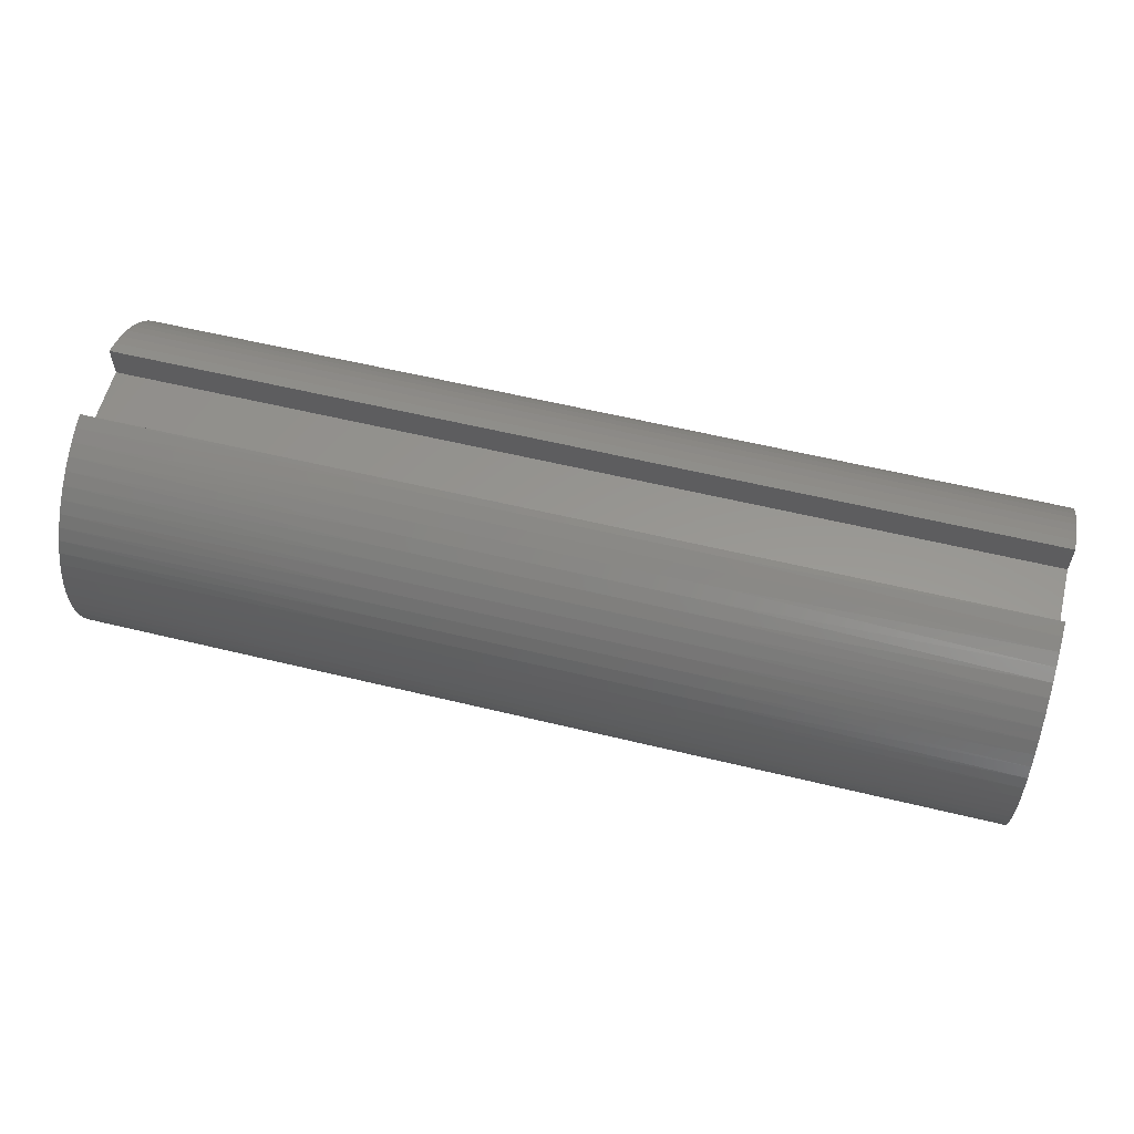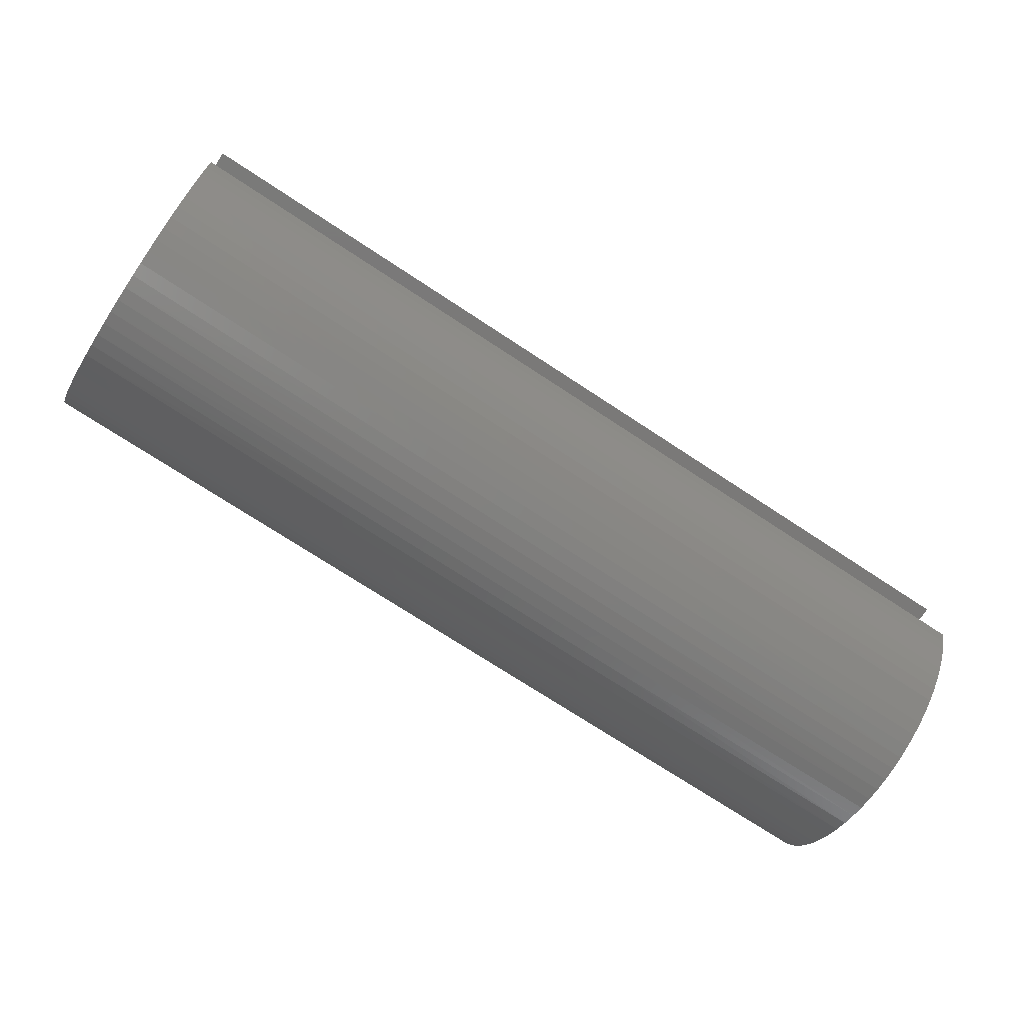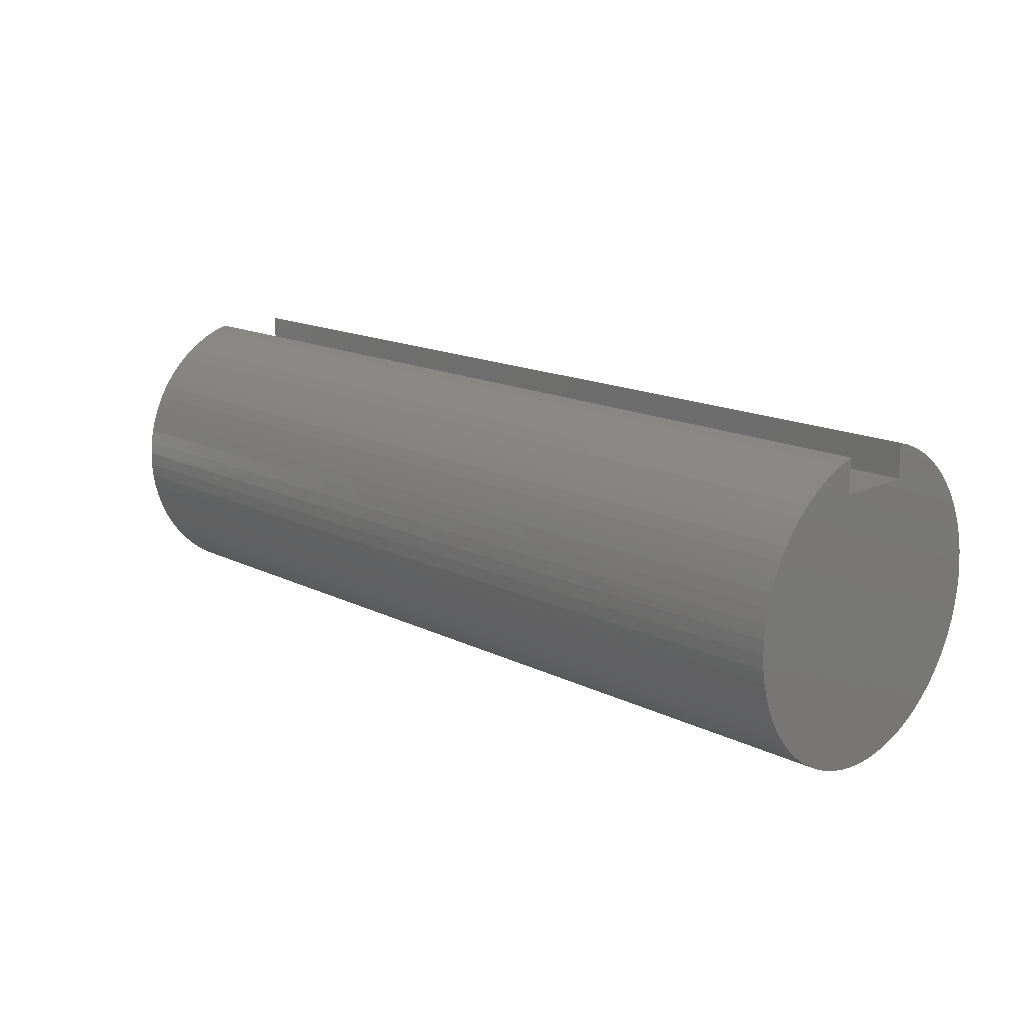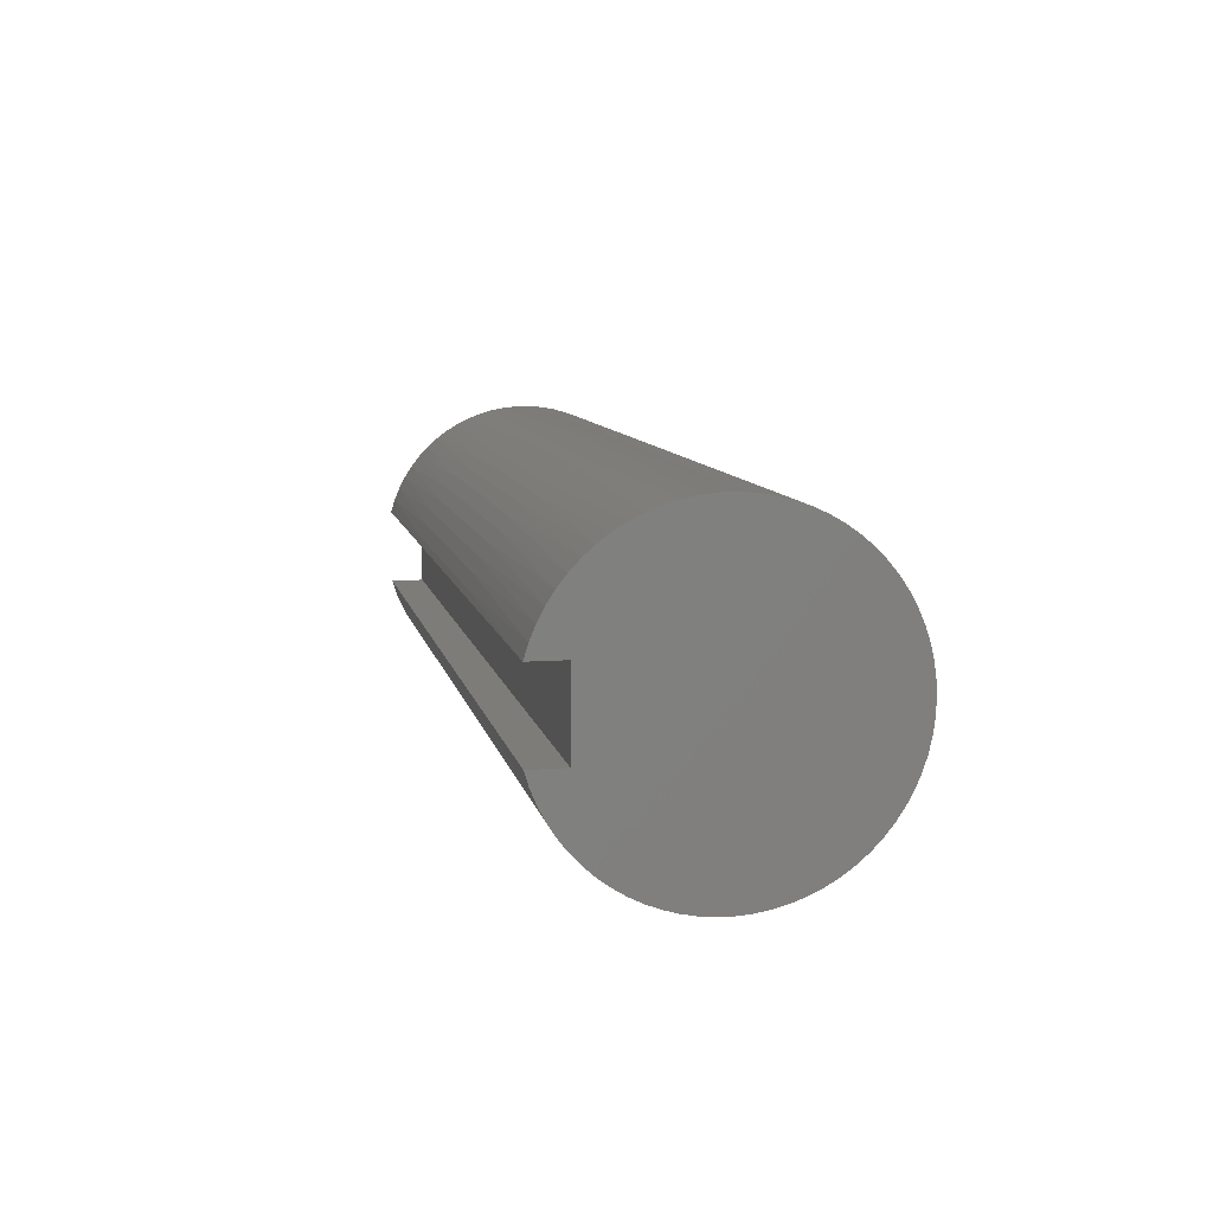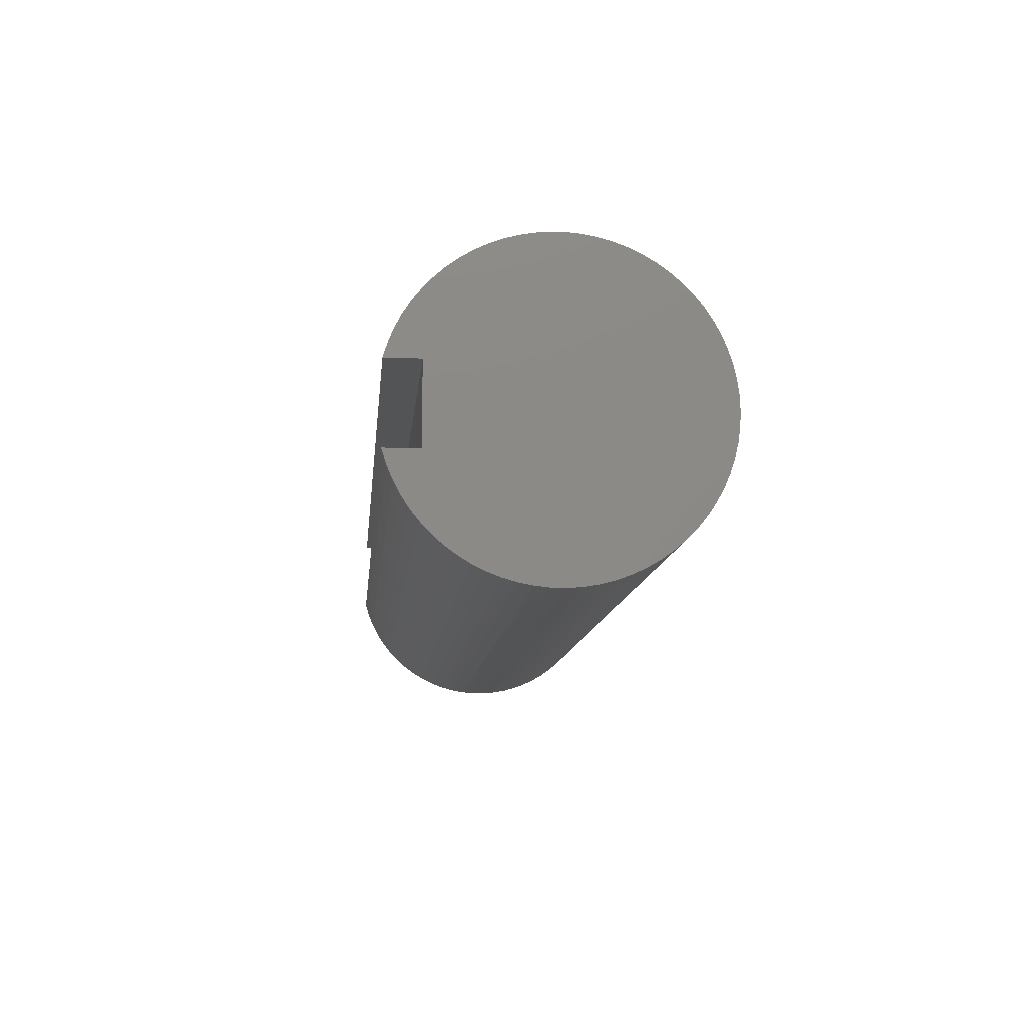
<metadata>
{"format":"stl","ext":"stl","renderer":"f3d","projection":"perspective","resolution":1024,"background":"white","views":[{"elev":58.4,"azim":14.1,"up":"+Y"},{"elev":-72.4,"azim":146.6,"up":"+Z"},{"elev":16.0,"azim":-134.7,"up":"+Y"},{"elev":9.1,"azim":-101.3,"up":"+Z"},{"elev":-11.1,"azim":-95.3,"up":"+Z"}]}
</metadata>
<code>
# stl→obj: 260 verts, 516 faces
v 0 0.75 -0.25
v 0 0.75 0.25
v 6 0.75 -0.25
v 6 0.75 0.25
v 0 0.9682 -0.25
v 6 0.9682 -0.25
v 0 0.9418 0.3363
v 2 0.9565 0.2916
v 0 0.9682 0.25
v 4 0.9565 0.2916
v 6 0.9682 0.25
v 6 0.9418 0.3363
v 4 0.926 0.3774
v 6 0.9076 0.4198
v 4 0.8879 0.4601
v 6 0.8661 0.4999
v 4 0.8424 0.5389
v 6 0.8175 0.576
v 4 0.7899 0.6133
v 6 0.7622 0.6473
v 4 0.7308 0.6826
v 6 0.7007 0.7134
v 4 0.6657 0.7462
v 6 0.6336 0.7737
v 4 0.5951 0.8036
v 6 0.5612 0.8276
v 4 0.5196 0.8544
v 6 0.4843 0.8749
v 4 0.4397 0.8981
v 6 0.4035 0.915
v 4 0.3562 0.9344
v 6 0.3194 0.9476
v 4 0.2698 0.9629
v 6 0.2326 0.9726
v 4 0.1811 0.9835
v 6 0.144 0.9896
v 4 0.09094 0.9959
v 6 0.05419 0.9985
v 4 -0 1
v 6 -0.03605 0.9993
v 4 -0.09094 0.9959
v 6 -0.126 0.992
v 4 -0.1811 0.9835
v 6 -0.2149 0.9766
v 4 -0.2698 0.9629
v 6 -0.3021 0.9533
v 4 -0.3562 0.9344
v 6 -0.3868 0.9222
v 4 -0.4397 0.8981
v 6 -0.4684 0.8835
v 4 -0.5196 0.8544
v 6 -0.5461 0.8377
v 4 -0.5951 0.8036
v 6 -0.6194 0.7851
v 4 -0.6657 0.7462
v 6 -0.6877 0.726
v 4 -0.7308 0.6826
v 6 -0.7503 0.6611
v 4 -0.7899 0.6133
v 6 -0.8069 0.5907
v 4 -0.8424 0.5389
v 6 -0.8568 0.5156
v 4 -0.8879 0.4601
v 6 -0.8998 0.4362
v 4 -0.926 0.3774
v 6 -0.9355 0.3533
v 4 -0.9565 0.2916
v 6 -0.9635 0.2675
v 4 -0.9791 0.2035
v 6 -0.9837 0.1796
v 4 -0.9935 0.1136
v 6 -0.9959 0.09016
v 4 -0.9997 0.02276
v 6 -1 0
v 4 -0.9977 -0.06824
v 6 -0.9959 -0.09016
v 4 -0.9873 -0.1587
v 6 -0.9837 -0.1796
v 4 -0.9688 -0.2478
v 6 -0.9635 -0.2675
v 4 -0.9423 -0.3349
v 6 -0.9355 -0.3533
v 4 -0.9079 -0.4192
v 6 -0.8998 -0.4362
v 4 -0.866 -0.5
v 6 -0.8568 -0.5156
v 4 -0.817 -0.5767
v 6 -0.8069 -0.5907
v 4 -0.7611 -0.6486
v 6 -0.7503 -0.6611
v 4 -0.699 -0.7151
v 6 -0.6877 -0.726
v 4 -0.6311 -0.7757
v 6 -0.6194 -0.7851
v 4 -0.5579 -0.8299
v 6 -0.5461 -0.8377
v 4 -0.4802 -0.8772
v 6 -0.4684 -0.8835
v 4 -0.3984 -0.9172
v 6 -0.3868 -0.9222
v 4 -0.3133 -0.9496
v 6 -0.3021 -0.9533
v 4 -0.2257 -0.9742
v 6 -0.2149 -0.9766
v 4 -0.1362 -0.9907
v 6 -0.126 -0.992
v 4 -0.04551 -0.999
v 6 -0.03605 -0.9993
v 4 0.04551 -0.999
v 6 0.05419 -0.9985
v 4 0.1362 -0.9907
v 6 0.144 -0.9896
v 4 0.2257 -0.9742
v 6 0.2326 -0.9726
v 4 0.3133 -0.9496
v 6 0.3194 -0.9476
v 4 0.3984 -0.9172
v 6 0.4035 -0.915
v 4 0.4802 -0.8772
v 6 0.4843 -0.8749
v 4 0.5579 -0.8299
v 6 0.5612 -0.8276
v 4 0.6311 -0.7757
v 6 0.6336 -0.7737
v 4 0.699 -0.7151
v 6 0.7007 -0.7134
v 4 0.7611 -0.6486
v 6 0.7622 -0.6473
v 4 0.8175 -0.576
v 6 0.8175 -0.576
v 6 0.8661 -0.4999
v 4 0.8661 -0.4999
v 6 0.9076 -0.4198
v 4 0.9076 -0.4198
v 6 0.9418 -0.3363
v 4 0.9423 -0.3349
v 2 0.9423 -0.3349
v 0 0.9418 -0.3363
v 2 0.9076 -0.4198
v 0 0.9076 -0.4198
v 0 0.8661 -0.4999
v 2 0.8661 -0.4999
v 0 0.8175 -0.576
v 2 0.8175 -0.576
v 0 0.7622 -0.6473
v 2 0.7611 -0.6486
v 0 0.7007 -0.7134
v 2 0.699 -0.7151
v 0 0.6336 -0.7737
v 2 0.6311 -0.7757
v 0 0.5612 -0.8276
v 2 0.5579 -0.8299
v 0 0.4843 -0.8749
v 2 0.4802 -0.8772
v 0 0.4035 -0.915
v 2 0.3984 -0.9172
v 0 0.3194 -0.9476
v 2 0.3133 -0.9496
v 0 0.2326 -0.9726
v 2 0.2257 -0.9742
v 0 0.144 -0.9896
v 2 0.1362 -0.9907
v 0 0.05419 -0.9985
v 2 0.04551 -0.999
v 0 -0.03605 -0.9993
v 2 -0.04551 -0.999
v 0 -0.126 -0.992
v 2 -0.1362 -0.9907
v 0 -0.2149 -0.9766
v 2 -0.2257 -0.9742
v 0 -0.3021 -0.9533
v 2 -0.3133 -0.9496
v 0 -0.3868 -0.9222
v 2 -0.3984 -0.9172
v 0 -0.4684 -0.8835
v 2 -0.4802 -0.8772
v 0 -0.5461 -0.8377
v 2 -0.5579 -0.8299
v 0 -0.6194 -0.7851
v 2 -0.6311 -0.7757
v 0 -0.6877 -0.726
v 2 -0.699 -0.7151
v 0 -0.7503 -0.6611
v 2 -0.7611 -0.6486
v 0 -0.8069 -0.5907
v 2 -0.817 -0.5767
v 0 -0.8568 -0.5156
v 2 -0.866 -0.5
v 0 -0.8998 -0.4362
v 2 -0.9079 -0.4192
v 0 -0.9355 -0.3533
v 2 -0.9423 -0.3349
v 0 -0.9635 -0.2675
v 2 -0.9688 -0.2478
v 0 -0.9837 -0.1796
v 2 -0.9873 -0.1587
v 0 -0.9959 -0.09016
v 2 -0.9977 -0.06824
v 0 -1 0
v 2 -0.9997 0.02276
v 0 -0.9959 0.09016
v 2 -0.9935 0.1136
v 0 -0.9837 0.1796
v 2 -0.9791 0.2035
v 0 -0.9635 0.2675
v 2 -0.9565 0.2916
v 0 -0.9355 0.3533
v 2 -0.926 0.3774
v 0 -0.8998 0.4362
v 2 -0.8879 0.4601
v 0 -0.8568 0.5156
v 2 -0.8424 0.5389
v 0 -0.8069 0.5907
v 2 -0.7899 0.6133
v 0 -0.7503 0.6611
v 2 -0.7308 0.6826
v 0 -0.6877 0.726
v 2 -0.6657 0.7462
v 0 -0.6194 0.7851
v 2 -0.5951 0.8036
v 0 -0.5461 0.8377
v 2 -0.5196 0.8544
v 0 -0.4684 0.8835
v 2 -0.4397 0.8981
v 0 -0.3868 0.9222
v 2 -0.3562 0.9344
v 0 -0.3021 0.9533
v 2 -0.2698 0.9629
v 0 -0.2149 0.9766
v 2 -0.1811 0.9835
v 0 -0.126 0.992
v 2 -0.09094 0.9959
v 0 -0.03605 0.9993
v 2 0 1
v 0 0.05419 0.9985
v 2 0.09094 0.9959
v 0 0.144 0.9896
v 2 0.1811 0.9835
v 0 0.2326 0.9726
v 2 0.2698 0.9629
v 0 0.3194 0.9476
v 2 0.3562 0.9344
v 0 0.4035 0.915
v 2 0.4397 0.8981
v 0 0.4843 0.8749
v 2 0.5196 0.8544
v 0 0.5612 0.8276
v 2 0.5951 0.8036
v 0 0.6336 0.7737
v 2 0.6657 0.7462
v 0 0.7007 0.7134
v 2 0.7308 0.6826
v 0 0.7622 0.6473
v 2 0.7899 0.6133
v 0 0.8175 0.576
v 2 0.8424 0.5389
v 0 0.8661 0.4999
v 2 0.8879 0.4601
v 0 0.9076 0.4198
v 2 0.926 0.3774
f 1 2 3
f 3 2 4
f 1 3 5
f 5 3 6
f 7 8 9
f 9 8 10
f 9 10 11
f 11 10 12
f 12 10 13
f 12 13 14
f 14 13 15
f 14 15 16
f 16 15 17
f 16 17 18
f 18 17 19
f 18 19 20
f 20 19 21
f 20 21 22
f 22 21 23
f 22 23 24
f 24 23 25
f 24 25 26
f 26 25 27
f 26 27 28
f 28 27 29
f 28 29 30
f 30 29 31
f 30 31 32
f 32 31 33
f 32 33 34
f 34 33 35
f 34 35 36
f 36 35 37
f 36 37 38
f 38 37 39
f 38 39 40
f 40 39 41
f 40 41 42
f 42 41 43
f 42 43 44
f 44 43 45
f 44 45 46
f 46 45 47
f 46 47 48
f 48 47 49
f 48 49 50
f 50 49 51
f 50 51 52
f 52 51 53
f 52 53 54
f 54 53 55
f 54 55 56
f 56 55 57
f 56 57 58
f 58 57 59
f 58 59 60
f 60 59 61
f 60 61 62
f 62 61 63
f 62 63 64
f 64 63 65
f 64 65 66
f 66 65 67
f 66 67 68
f 68 67 69
f 68 69 70
f 70 69 71
f 70 71 72
f 72 71 73
f 72 73 74
f 74 73 75
f 74 75 76
f 76 75 77
f 76 77 78
f 78 77 79
f 78 79 80
f 80 79 81
f 80 81 82
f 82 81 83
f 82 83 84
f 84 83 85
f 84 85 86
f 86 85 87
f 86 87 88
f 88 87 89
f 88 89 90
f 90 89 91
f 90 91 92
f 92 91 93
f 92 93 94
f 94 93 95
f 94 95 96
f 96 95 97
f 96 97 98
f 98 97 99
f 98 99 100
f 100 99 101
f 100 101 102
f 102 101 103
f 102 103 104
f 104 103 105
f 104 105 106
f 106 105 107
f 106 107 108
f 108 107 109
f 108 109 110
f 110 109 111
f 110 111 112
f 112 111 113
f 112 113 114
f 114 113 115
f 114 115 116
f 116 115 117
f 116 117 118
f 118 117 119
f 118 119 120
f 120 119 121
f 120 121 122
f 122 121 123
f 122 123 124
f 124 123 125
f 124 125 126
f 126 125 127
f 126 127 128
f 128 127 129
f 128 129 130
f 130 129 131
f 131 129 132
f 131 132 133
f 133 132 134
f 133 134 135
f 135 134 136
f 135 136 6
f 6 136 137
f 6 137 5
f 5 137 138
f 138 137 139
f 138 139 140
f 140 139 141
f 141 139 142
f 141 142 143
f 143 142 144
f 143 144 145
f 145 144 146
f 145 146 147
f 147 146 148
f 147 148 149
f 149 148 150
f 149 150 151
f 151 150 152
f 151 152 153
f 153 152 154
f 153 154 155
f 155 154 156
f 155 156 157
f 157 156 158
f 157 158 159
f 159 158 160
f 159 160 161
f 161 160 162
f 161 162 163
f 163 162 164
f 163 164 165
f 165 164 166
f 165 166 167
f 167 166 168
f 167 168 169
f 169 168 170
f 169 170 171
f 171 170 172
f 171 172 173
f 173 172 174
f 173 174 175
f 175 174 176
f 175 176 177
f 177 176 178
f 177 178 179
f 179 178 180
f 179 180 181
f 181 180 182
f 181 182 183
f 183 182 184
f 183 184 185
f 185 184 186
f 185 186 187
f 187 186 188
f 187 188 189
f 189 188 190
f 189 190 191
f 191 190 192
f 191 192 193
f 193 192 194
f 193 194 195
f 195 194 196
f 195 196 197
f 197 196 198
f 197 198 199
f 199 198 200
f 199 200 201
f 201 200 202
f 201 202 203
f 203 202 204
f 203 204 205
f 205 204 206
f 205 206 207
f 207 206 208
f 207 208 209
f 209 208 210
f 209 210 211
f 211 210 212
f 211 212 213
f 213 212 214
f 213 214 215
f 215 214 216
f 215 216 217
f 217 216 218
f 217 218 219
f 219 218 220
f 219 220 221
f 221 220 222
f 221 222 223
f 223 222 224
f 223 224 225
f 225 224 226
f 225 226 227
f 227 226 228
f 227 228 229
f 229 228 230
f 229 230 231
f 231 230 232
f 231 232 233
f 233 232 234
f 233 234 235
f 235 234 236
f 235 236 237
f 237 236 238
f 237 238 239
f 239 238 240
f 239 240 241
f 241 240 242
f 241 242 243
f 243 242 244
f 243 244 245
f 245 244 246
f 245 246 247
f 247 246 248
f 247 248 249
f 249 248 250
f 249 250 251
f 251 250 252
f 251 252 253
f 253 252 254
f 253 254 255
f 255 254 256
f 255 256 257
f 257 256 258
f 257 258 259
f 259 258 260
f 259 260 7
f 7 260 8
f 234 39 236
f 236 39 37
f 236 37 238
f 238 37 35
f 238 35 240
f 240 35 33
f 240 33 242
f 242 33 31
f 242 31 244
f 244 31 29
f 244 29 246
f 246 29 27
f 246 27 248
f 248 27 25
f 248 25 250
f 250 25 23
f 250 23 252
f 252 23 21
f 252 21 254
f 254 21 19
f 254 19 256
f 256 19 17
f 256 17 258
f 258 17 15
f 258 15 260
f 260 15 13
f 260 13 8
f 8 13 10
f 39 234 41
f 41 234 232
f 41 232 43
f 43 232 230
f 43 230 45
f 45 230 228
f 45 228 47
f 47 228 226
f 47 226 49
f 49 226 224
f 49 224 51
f 51 224 222
f 51 222 53
f 53 222 220
f 53 220 55
f 55 220 218
f 55 218 57
f 57 218 216
f 57 216 59
f 59 216 214
f 59 214 61
f 61 214 212
f 61 212 63
f 63 212 210
f 63 210 65
f 65 210 208
f 65 208 67
f 67 208 206
f 67 206 69
f 69 206 204
f 69 204 71
f 71 204 202
f 71 202 73
f 73 202 200
f 73 200 75
f 75 200 198
f 75 198 77
f 77 198 196
f 77 196 79
f 79 196 194
f 79 194 81
f 81 194 192
f 81 192 83
f 83 192 190
f 83 190 85
f 85 190 188
f 85 188 87
f 87 188 186
f 87 186 89
f 89 186 184
f 89 184 91
f 91 184 182
f 91 182 93
f 93 182 180
f 93 180 95
f 95 180 178
f 95 178 97
f 97 178 176
f 97 176 99
f 99 176 174
f 99 174 101
f 101 174 172
f 101 172 103
f 103 172 170
f 103 170 105
f 105 170 168
f 105 168 107
f 107 168 166
f 107 166 109
f 109 166 164
f 109 164 111
f 111 164 162
f 111 162 113
f 113 162 160
f 113 160 115
f 115 160 158
f 115 158 117
f 117 158 156
f 117 156 119
f 119 156 154
f 119 154 121
f 121 154 152
f 121 152 123
f 123 152 150
f 123 150 125
f 125 150 148
f 125 148 127
f 127 148 146
f 127 146 129
f 129 146 144
f 129 144 132
f 132 144 142
f 132 142 134
f 134 142 139
f 134 139 136
f 136 139 137
f 9 11 2
f 2 11 4
f 11 12 4
f 4 12 14
f 4 14 16
f 16 18 4
f 4 18 20
f 4 20 22
f 22 24 4
f 4 24 26
f 4 26 28
f 28 30 4
f 4 30 32
f 4 32 34
f 34 36 4
f 4 36 38
f 4 38 40
f 40 42 4
f 4 42 44
f 4 44 46
f 46 48 4
f 4 48 50
f 4 50 98
f 98 50 96
f 96 50 52
f 96 52 94
f 94 52 54
f 94 54 92
f 92 54 56
f 92 56 90
f 90 56 58
f 90 58 88
f 88 58 60
f 88 60 86
f 86 60 62
f 86 62 84
f 84 62 64
f 84 64 82
f 82 64 66
f 82 66 80
f 80 66 68
f 80 68 78
f 78 68 70
f 78 70 76
f 76 70 72
f 76 72 74
f 4 98 3
f 3 98 100
f 3 100 102
f 102 104 3
f 3 104 106
f 3 106 108
f 108 110 3
f 3 110 112
f 3 112 114
f 114 116 3
f 3 116 118
f 3 118 120
f 120 122 3
f 3 122 124
f 3 124 126
f 126 128 3
f 3 128 130
f 3 130 131
f 131 133 3
f 3 133 135
f 3 135 6
f 9 2 7
f 7 2 259
f 259 2 257
f 257 2 255
f 255 2 253
f 253 2 251
f 251 2 249
f 249 2 247
f 247 2 245
f 245 2 243
f 243 2 241
f 241 2 239
f 239 2 237
f 237 2 235
f 235 2 233
f 233 2 231
f 231 2 229
f 229 2 227
f 227 2 225
f 225 2 223
f 223 2 1
f 223 1 175
f 175 1 173
f 173 1 171
f 171 1 169
f 169 1 167
f 167 1 165
f 165 1 163
f 163 1 161
f 161 1 159
f 159 1 157
f 157 1 155
f 155 1 153
f 153 1 151
f 151 1 149
f 149 1 147
f 147 1 145
f 145 1 143
f 143 1 141
f 141 1 140
f 140 1 138
f 138 1 5
f 223 175 221
f 221 175 177
f 221 177 219
f 219 177 179
f 219 179 217
f 217 179 181
f 217 181 215
f 215 181 183
f 215 183 213
f 213 183 185
f 213 185 211
f 211 185 187
f 211 187 209
f 209 187 189
f 209 189 207
f 207 189 191
f 207 191 205
f 205 191 193
f 205 193 203
f 203 193 195
f 203 195 201
f 201 195 197
f 201 197 199

</code>
